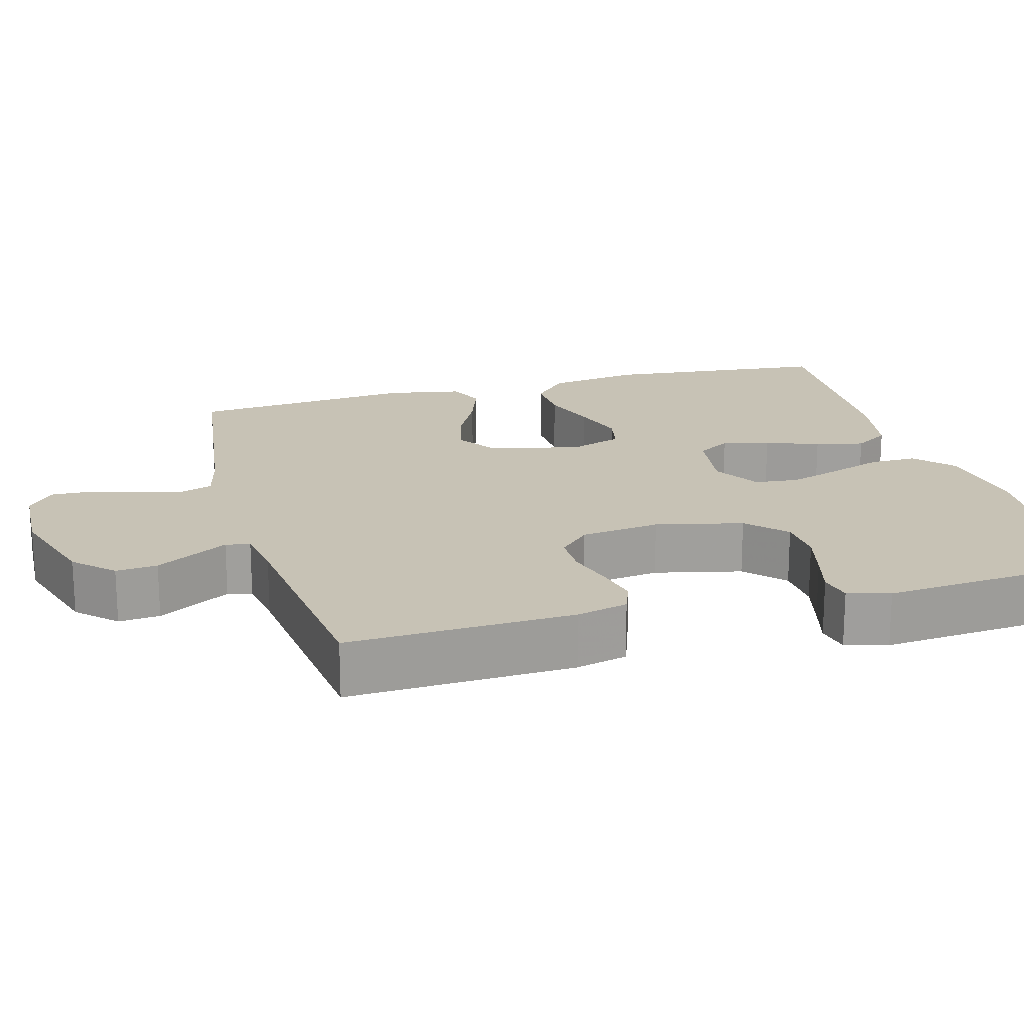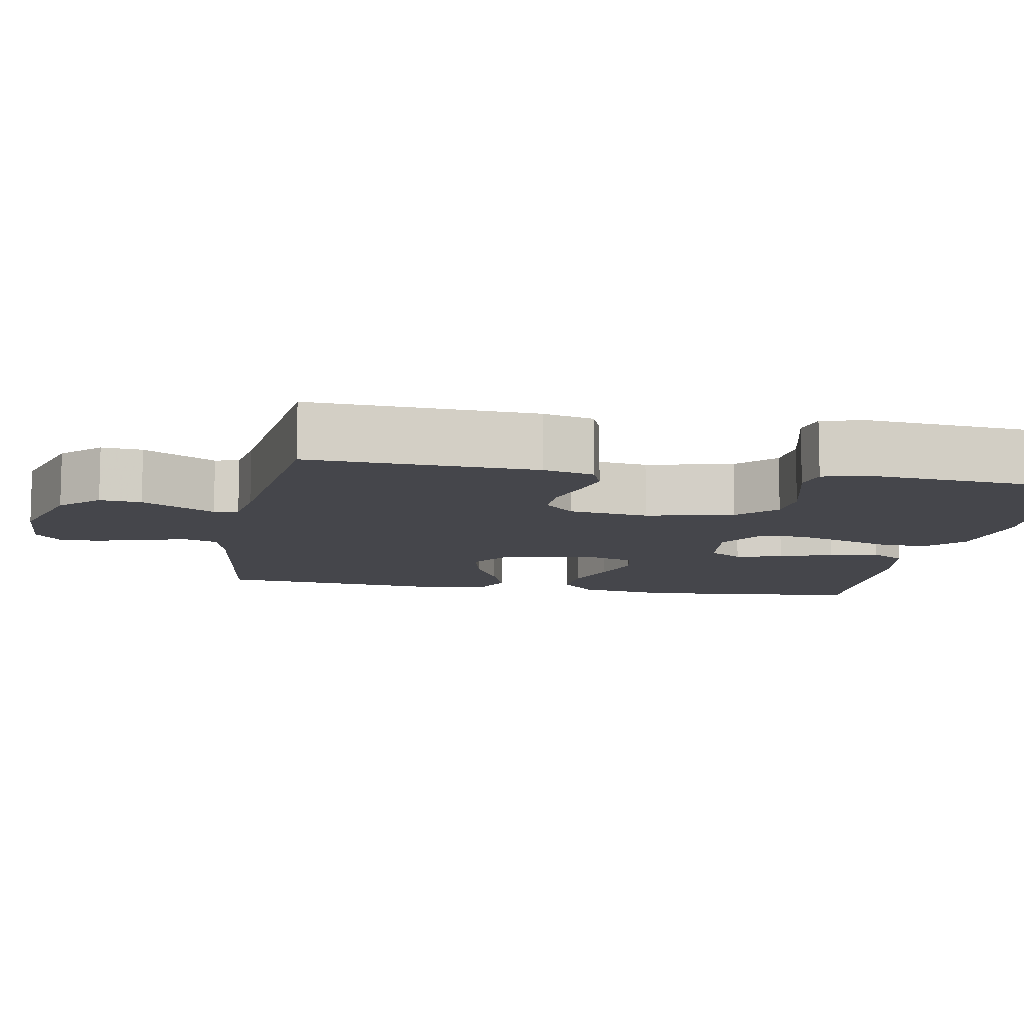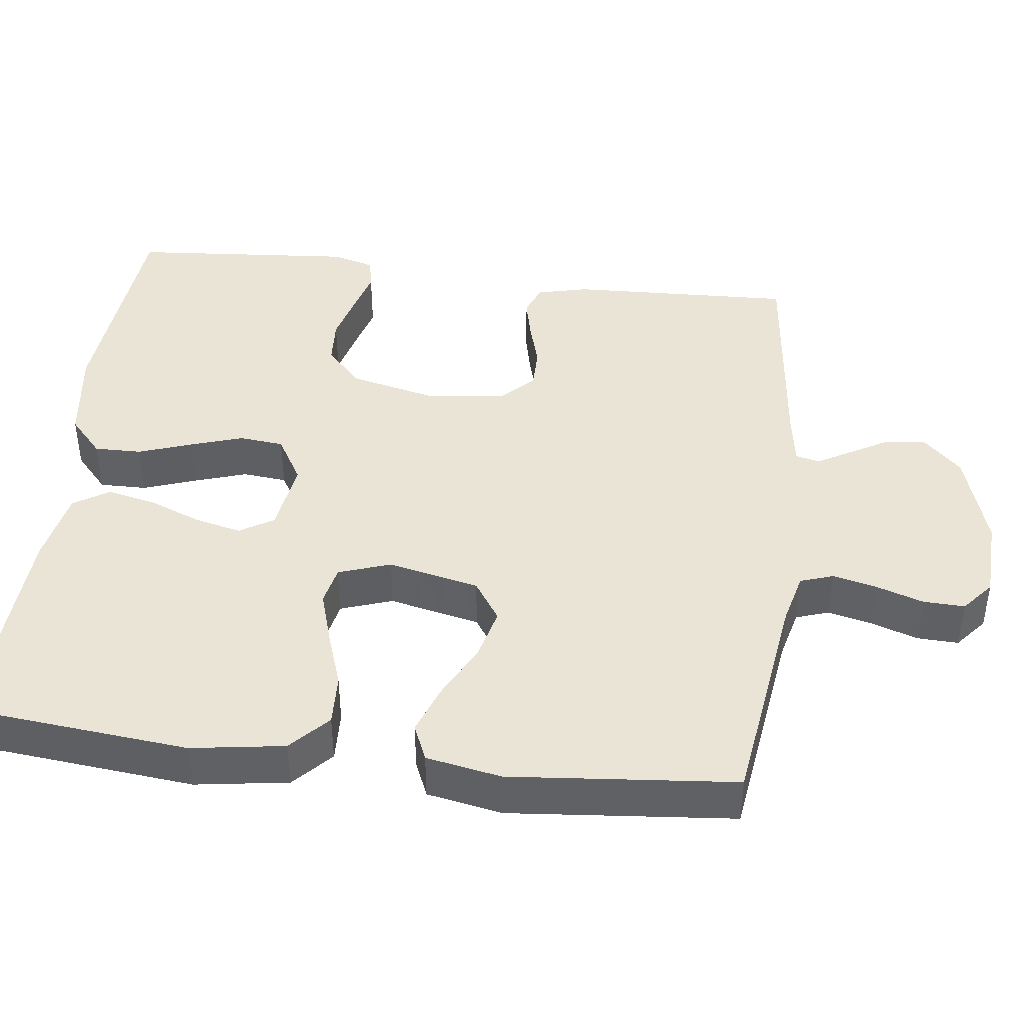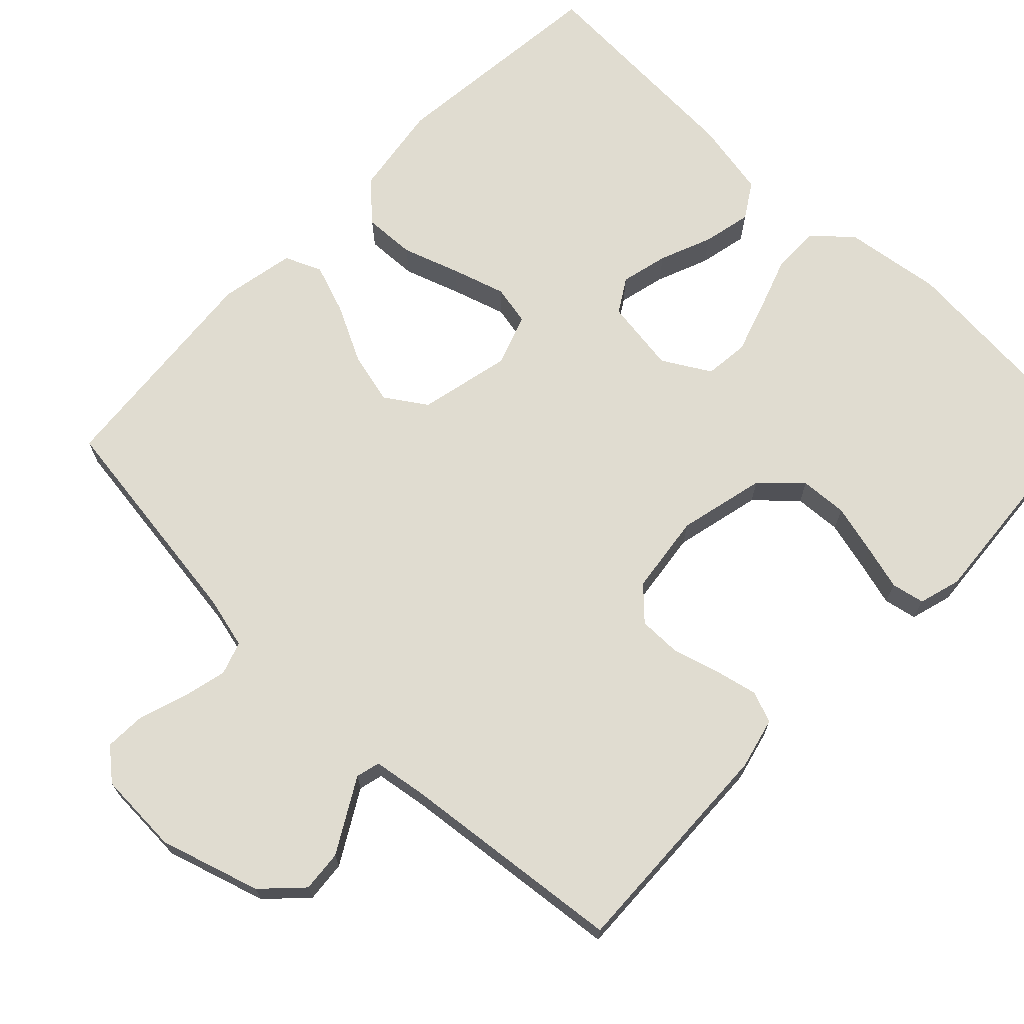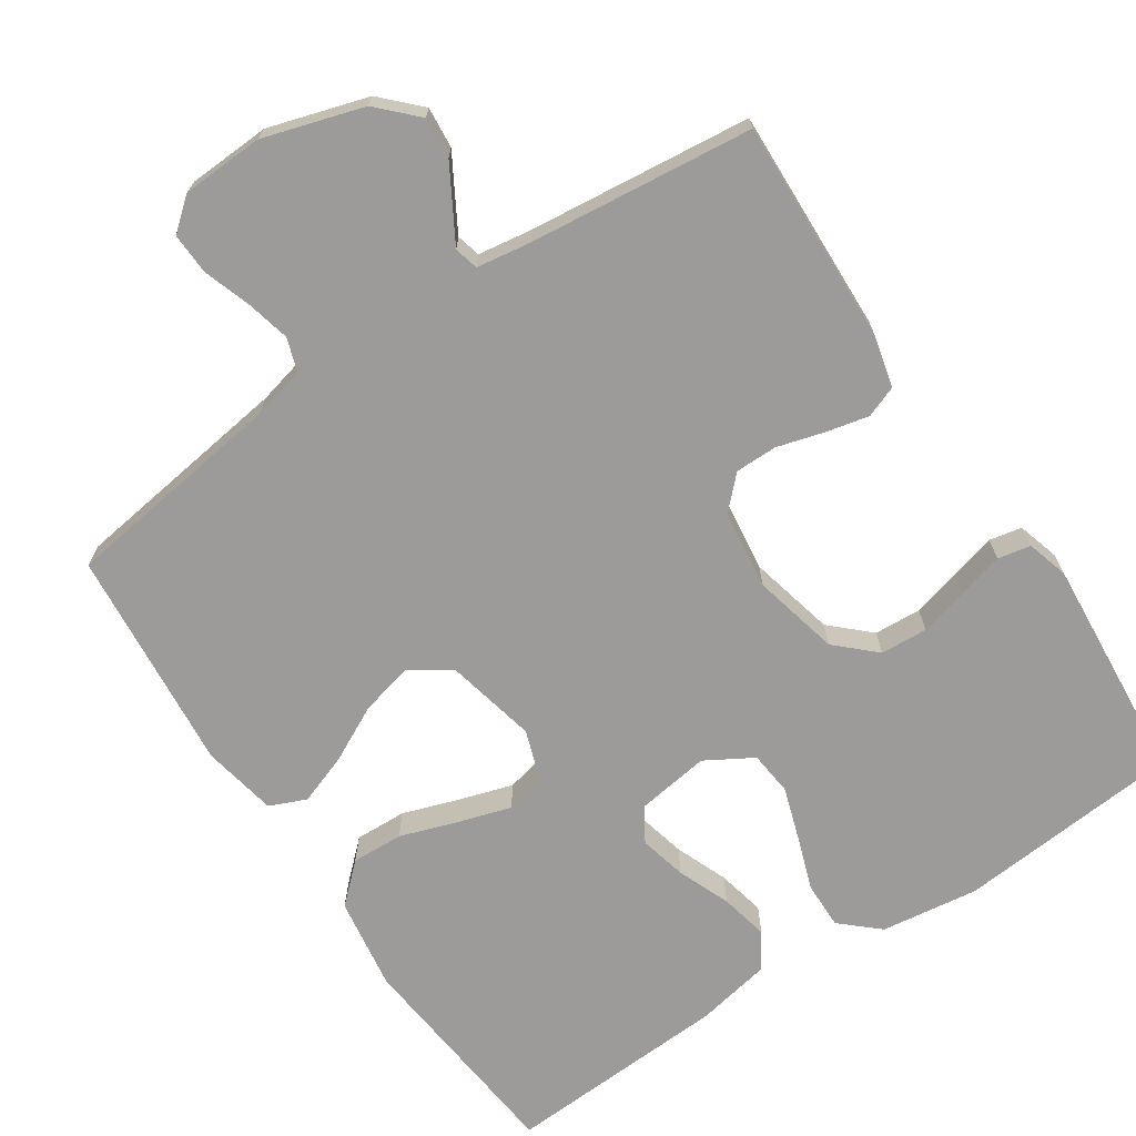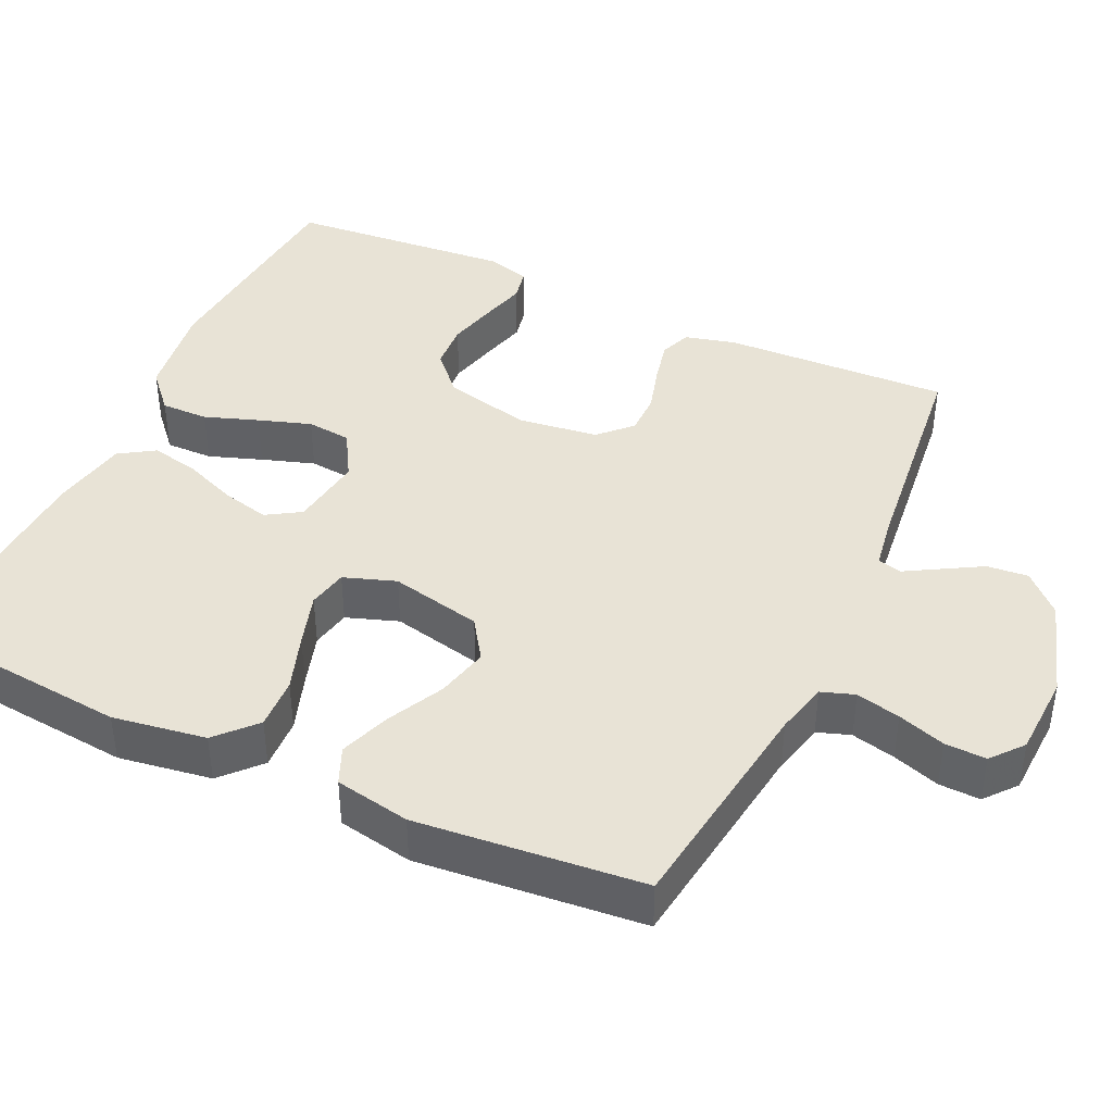
<metadata>
{"format":"obj","ext":"obj","renderer":"f3d","projection":"perspective","resolution":1024,"background":"white","views":[{"elev":19.0,"azim":-105.6,"up":"+Y"},{"elev":-10.0,"azim":-100.5,"up":"+Y"},{"elev":42.4,"azim":97.1,"up":"+Y"},{"elev":69.5,"azim":-136.0,"up":"+Y"},{"elev":-69.9,"azim":-146.2,"up":"+Y"},{"elev":41.4,"azim":114.9,"up":"+Y"}]}
</metadata>
<code>
v 0.5 0.07 -0.5
v 0.2 0.07 -0.541
v 0.13 0.07 -0.558
v 0.115 0.07 -0.602
v 0.129 0.07 -0.661
v 0.15 0.07 -0.724
v 0.152 0.07 -0.779
v 0.11 0.07 -0.814
v 0 0.07 -0.819
v -0.133 0.07 -0.778
v -0.182 0.07 -0.728
v -0.177 0.07 -0.673
v -0.147 0.07 -0.621
v -0.121 0.07 -0.576
v -0.129 0.07 -0.544
v -0.2 0.07 -0.533
v -0.5 0.07 -0.5
v -0.488 0.07 -0.2
v -0.471 0.07 -0.132
v -0.429 0.07 -0.116
v -0.372 0.07 -0.129
v -0.309 0.07 -0.147
v -0.253 0.07 -0.147
v -0.212 0.07 -0.106
v -0.198 0.07 0
v -0.225 0.07 0.116
v -0.276 0.07 0.164
v -0.339 0.07 0.168
v -0.406 0.07 0.151
v -0.465 0.07 0.135
v -0.509 0.07 0.144
v -0.525 0.07 0.2
v -0.5 0.07 0.5
v -0.2 0.07 0.525
v -0.07 0.07 0.507
v -0.02 0.07 0.462
v -0.021 0.07 0.399
v -0.046 0.07 0.328
v -0.069 0.07 0.258
v -0.063 0.07 0.199
v 0 0.07 0.162
v 0.098 0.07 0.176
v 0.126 0.07 0.221
v 0.111 0.07 0.284
v 0.083 0.07 0.354
v 0.069 0.07 0.419
v 0.099 0.07 0.466
v 0.2 0.07 0.485
v 0.5 0.07 0.5
v 0.53 0.07 0.2
v 0.511 0.07 0.076
v 0.46 0.07 0.029
v 0.391 0.07 0.032
v 0.315 0.07 0.058
v 0.244 0.07 0.08
v 0.191 0.07 0.069
v 0.167 0.07 0
v 0.194 0.07 -0.122
v 0.248 0.07 -0.158
v 0.318 0.07 -0.141
v 0.393 0.07 -0.103
v 0.46 0.07 -0.079
v 0.509 0.07 -0.1
v 0.528 0.07 -0.2
v 0.5 0 -0.5
v 0.2 0 -0.541
v 0.13 0 -0.558
v 0.115 0 -0.602
v 0.129 0 -0.661
v 0.15 0 -0.724
v 0.152 0 -0.779
v 0.11 0 -0.814
v 0 0 -0.819
v -0.133 0 -0.778
v -0.182 0 -0.728
v -0.177 0 -0.673
v -0.147 0 -0.621
v -0.121 0 -0.576
v -0.129 0 -0.544
v -0.2 0 -0.533
v -0.5 0 -0.5
v -0.488 0 -0.2
v -0.471 0 -0.132
v -0.429 0 -0.116
v -0.372 0 -0.129
v -0.309 0 -0.147
v -0.253 0 -0.147
v -0.212 0 -0.106
v -0.198 0 0
v -0.225 0 0.116
v -0.276 0 0.164
v -0.339 0 0.168
v -0.406 0 0.151
v -0.465 0 0.135
v -0.509 0 0.144
v -0.525 0 0.2
v -0.5 0 0.5
v -0.2 0 0.525
v -0.07 0 0.507
v -0.02 0 0.462
v -0.021 0 0.399
v -0.046 0 0.328
v -0.069 0 0.258
v -0.063 0 0.199
v 0 0 0.162
v 0.098 0 0.176
v 0.126 0 0.221
v 0.111 0 0.284
v 0.083 0 0.354
v 0.069 0 0.419
v 0.099 0 0.466
v 0.2 0 0.485
v 0.5 0 0.5
v 0.53 0 0.2
v 0.511 0 0.076
v 0.46 0 0.029
v 0.391 0 0.032
v 0.315 0 0.058
v 0.244 0 0.08
v 0.191 0 0.069
v 0.167 0 0
v 0.194 0 -0.122
v 0.248 0 -0.158
v 0.318 0 -0.141
v 0.393 0 -0.103
v 0.46 0 -0.079
v 0.509 0 -0.1
v 0.528 0 -0.2
f 64 1 2
f 63 64 2
f 62 63 2
f 61 62 2
f 60 61 2
f 59 60 2 3
f 58 59 3 4
f 57 58 4
f 52 53 54
f 51 52 54
f 50 51 54
f 49 50 54
f 48 49 54
f 47 48 54
f 46 47 54
f 45 46 54
f 44 45 54
f 43 44 54 55
f 42 43 55 56
f 36 37 38
f 35 36 38
f 34 35 38
f 33 34 38
f 32 33 38
f 31 32 38
f 30 31 38
f 29 30 38
f 28 29 38 39
f 27 28 39 40
f 20 21 22
f 19 20 22
f 18 19 22
f 17 18 22
f 16 17 22
f 15 16 22 23
f 12 13 14
f 11 12 14
f 10 11 14
f 9 10 14
f 8 9 14
f 7 8 14
f 6 7 14
f 5 6 14
f 4 5 14 15
f 15 23 24
f 4 15 24
f 57 4 24
f 57 24 25
f 56 57 25
f 42 56 25
f 41 42 25
f 26 27 40 41
f 25 26 41
f 66 65 128
f 66 128 127
f 66 127 126
f 66 126 125
f 66 125 124
f 67 66 124 123
f 68 67 123 122
f 68 122 121
f 118 117 116
f 118 116 115
f 118 115 114
f 118 114 113
f 118 113 112
f 118 112 111
f 118 111 110
f 118 110 109
f 118 109 108
f 119 118 108 107
f 120 119 107 106
f 102 101 100
f 102 100 99
f 102 99 98
f 102 98 97
f 102 97 96
f 102 96 95
f 102 95 94
f 102 94 93
f 103 102 93 92
f 104 103 92 91
f 86 85 84
f 86 84 83
f 86 83 82
f 86 82 81
f 86 81 80
f 87 86 80 79
f 78 77 76
f 78 76 75
f 78 75 74
f 78 74 73
f 78 73 72
f 78 72 71
f 78 71 70
f 78 70 69
f 79 78 69 68
f 88 87 79
f 88 79 68
f 88 68 121
f 89 88 121
f 89 121 120
f 89 120 106
f 89 106 105
f 105 104 91 90
f 105 90 89
f 1 65 66 2
f 2 66 67 3
f 3 67 68 4
f 4 68 69 5
f 5 69 70 6
f 6 70 71 7
f 7 71 72 8
f 8 72 73 9
f 9 73 74 10
f 10 74 75 11
f 11 75 76 12
f 12 76 77 13
f 13 77 78 14
f 14 78 79 15
f 15 79 80 16
f 16 80 81 17
f 17 81 82 18
f 18 82 83 19
f 19 83 84 20
f 20 84 85 21
f 21 85 86 22
f 22 86 87 23
f 23 87 88 24
f 24 88 89 25
f 25 89 90 26
f 26 90 91 27
f 27 91 92 28
f 28 92 93 29
f 29 93 94 30
f 30 94 95 31
f 31 95 96 32
f 32 96 97 33
f 33 97 98 34
f 34 98 99 35
f 35 99 100 36
f 36 100 101 37
f 37 101 102 38
f 38 102 103 39
f 39 103 104 40
f 40 104 105 41
f 41 105 106 42
f 42 106 107 43
f 43 107 108 44
f 44 108 109 45
f 45 109 110 46
f 46 110 111 47
f 47 111 112 48
f 48 112 113 49
f 49 113 114 50
f 50 114 115 51
f 51 115 116 52
f 52 116 117 53
f 53 117 118 54
f 54 118 119 55
f 55 119 120 56
f 56 120 121 57
f 57 121 122 58
f 58 122 123 59
f 59 123 124 60
f 60 124 125 61
f 61 125 126 62
f 62 126 127 63
f 63 127 128 64
f 64 128 65 1

</code>
